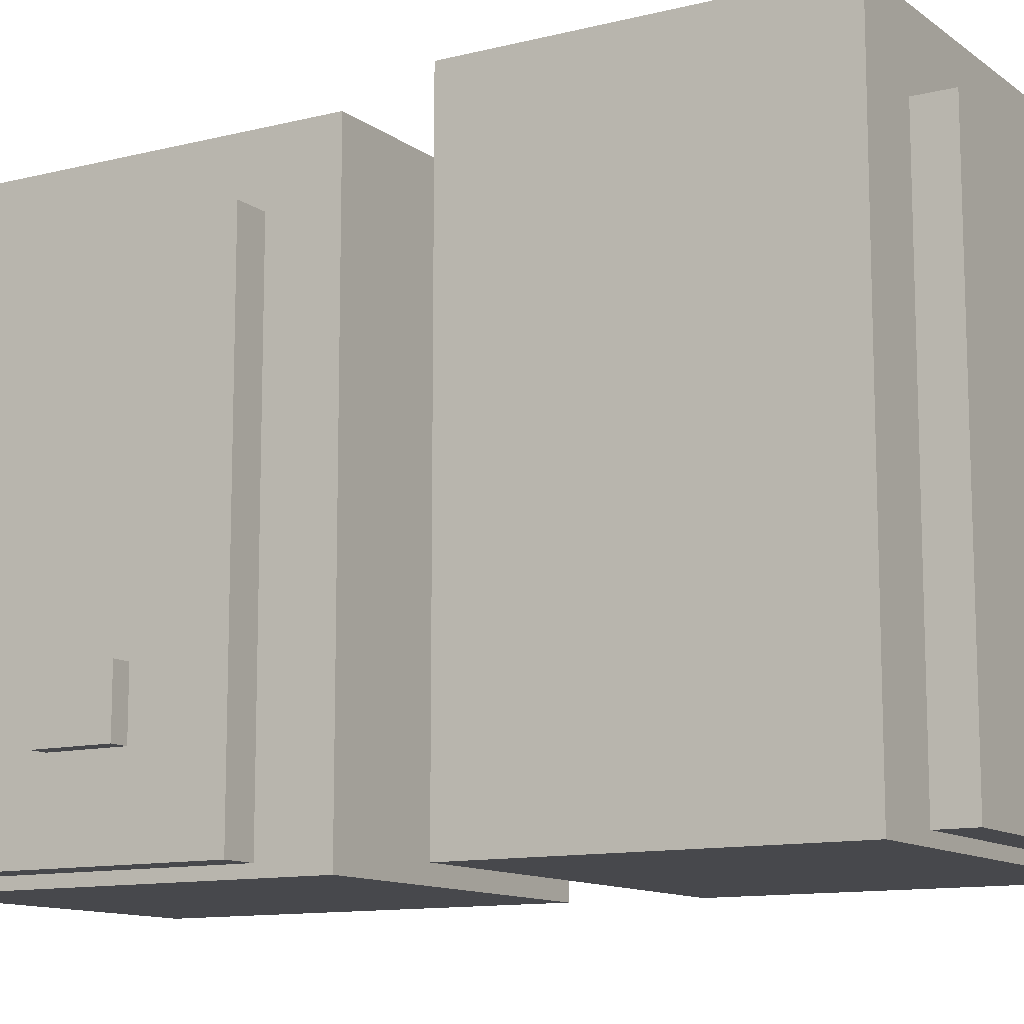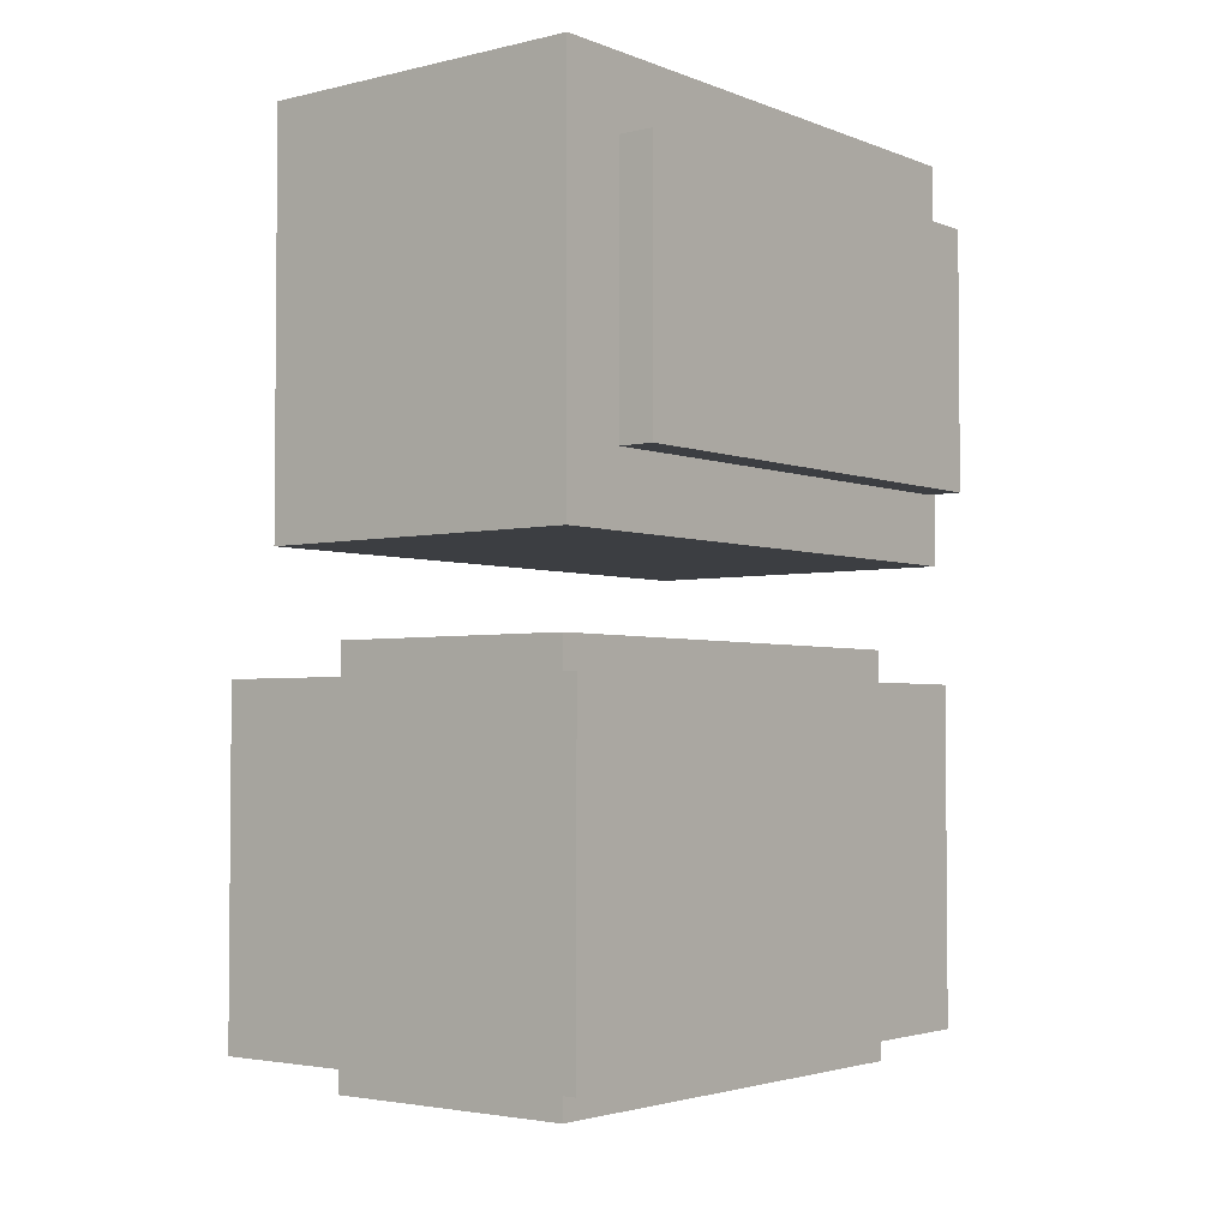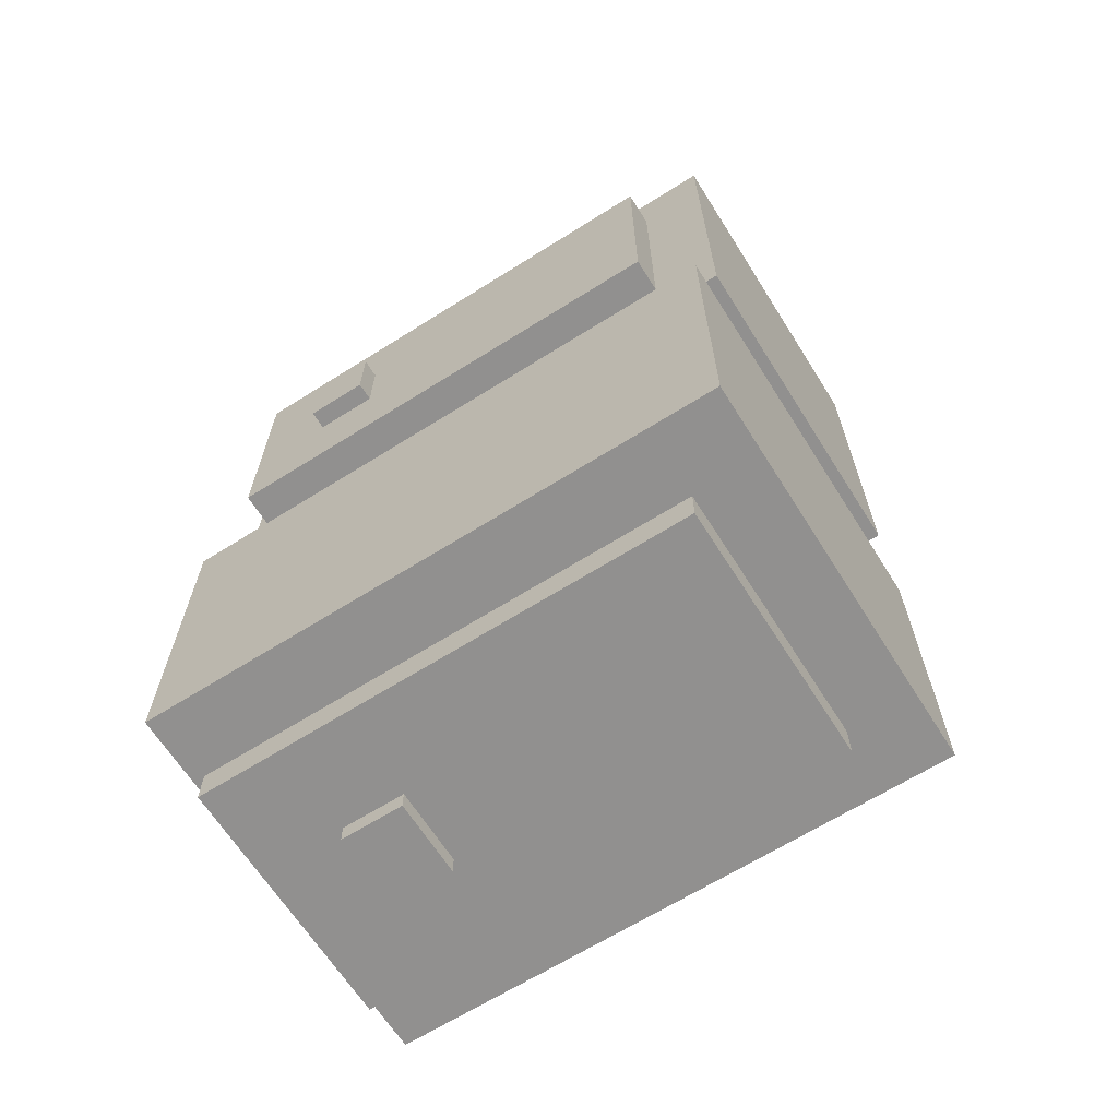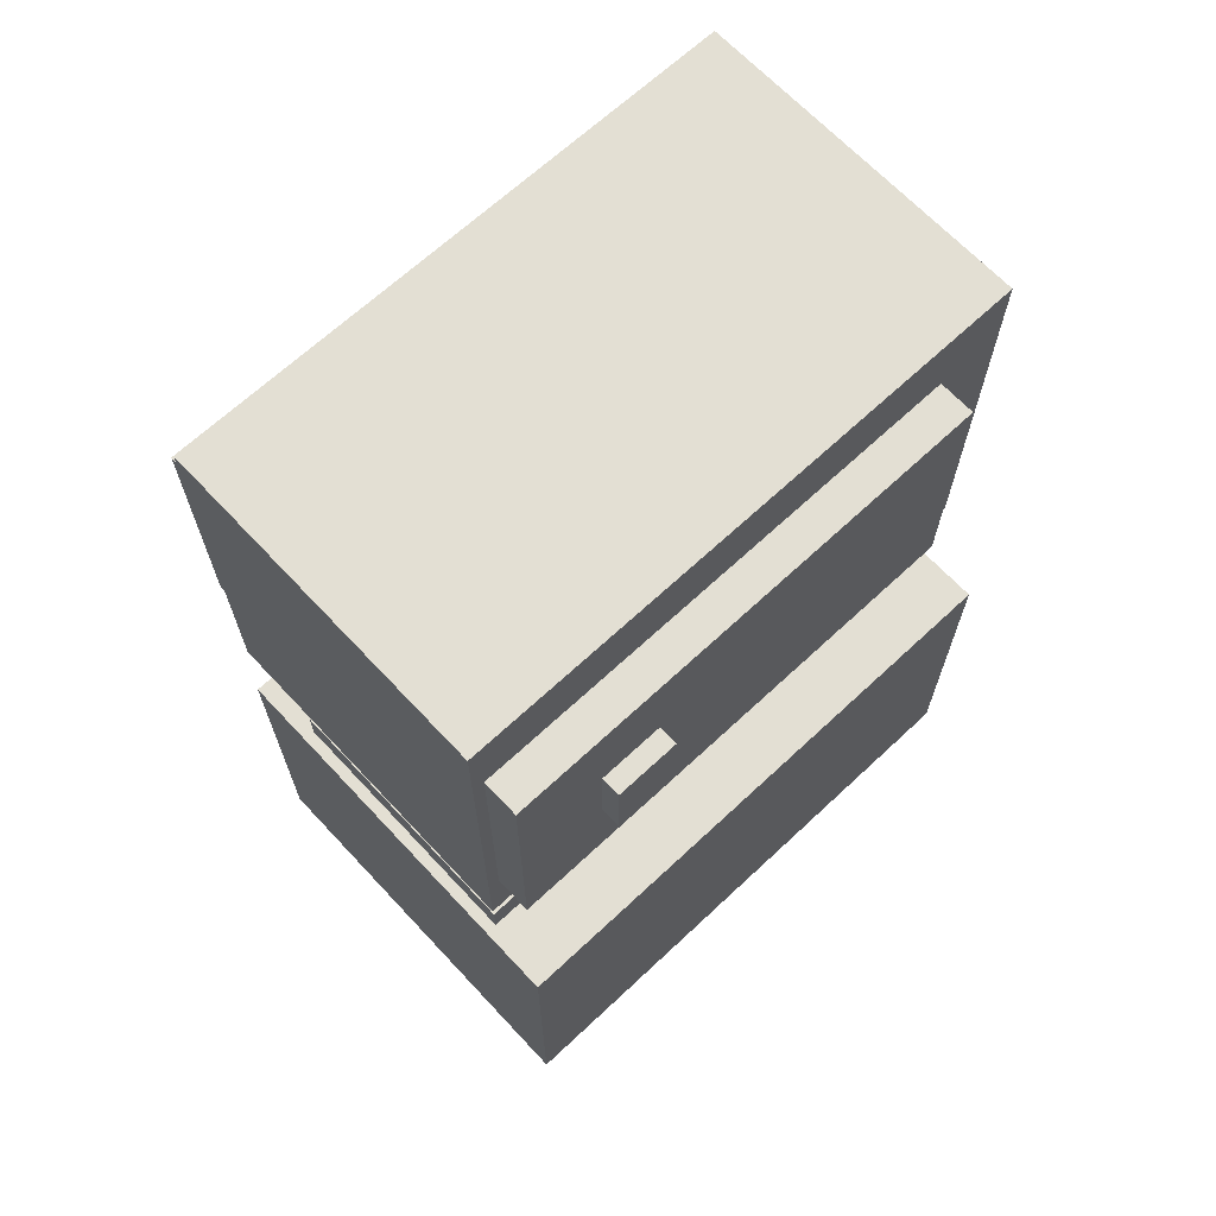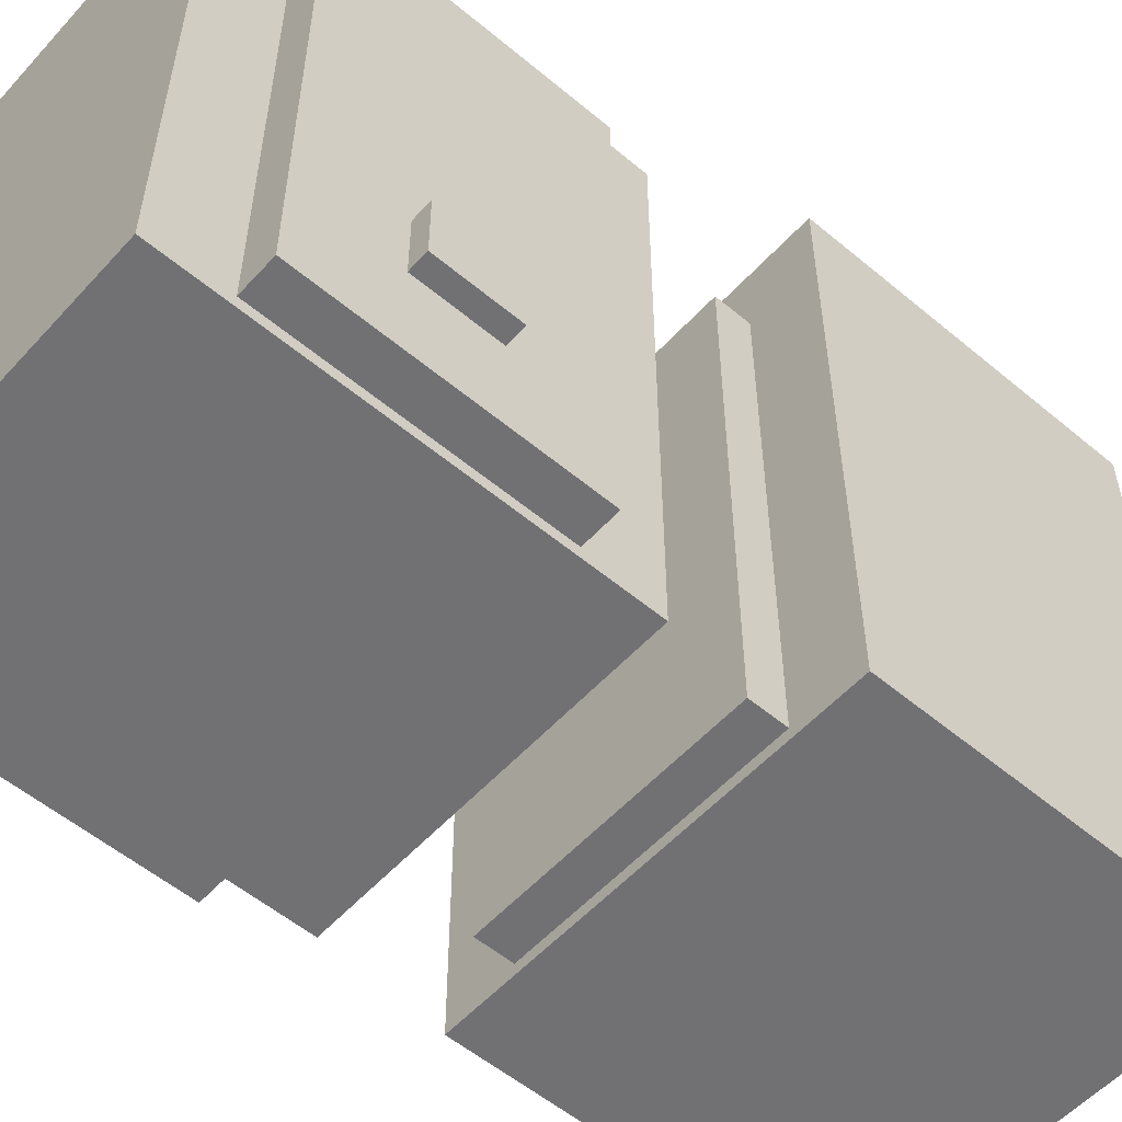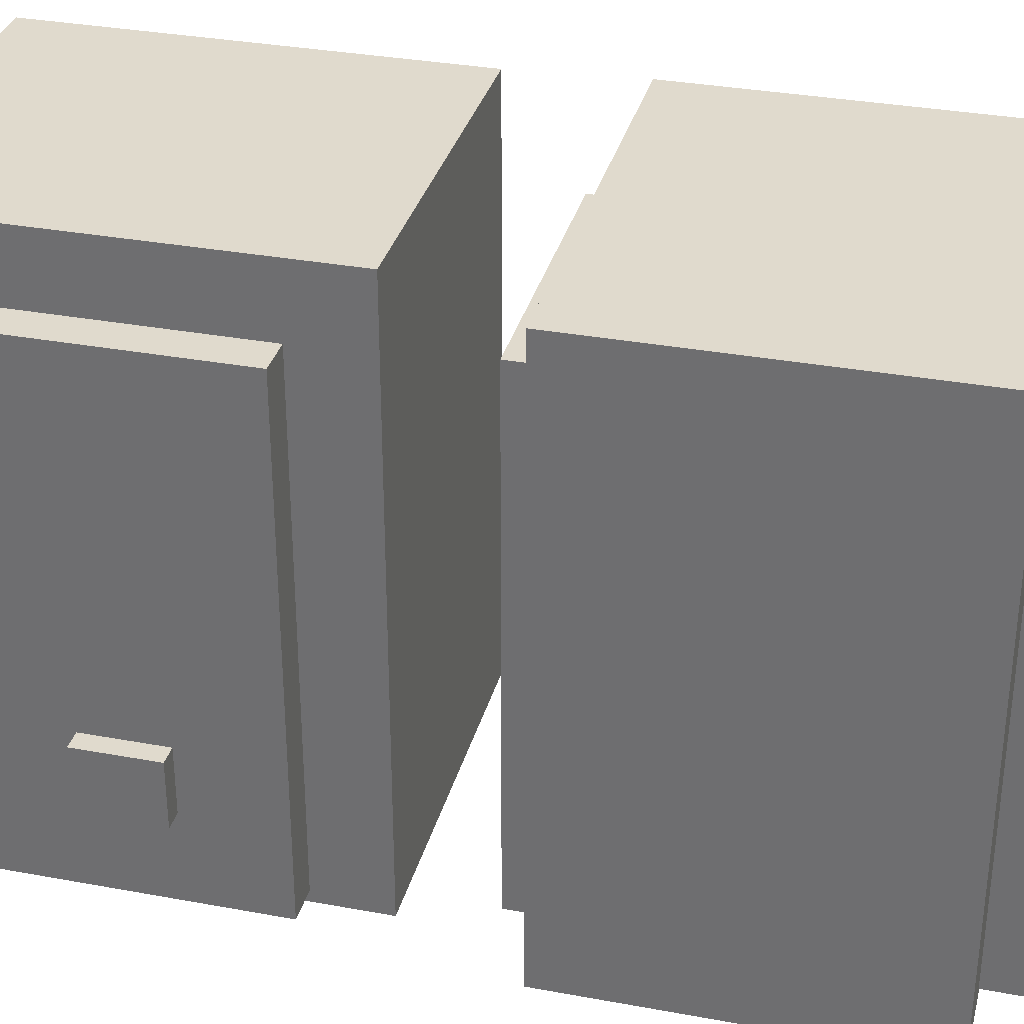
<metadata>
{"format":"obj","ext":"obj","renderer":"f3d","projection":"perspective","resolution":1024,"background":"white","views":[{"elev":-11.6,"azim":-58.8,"up":"+Z"},{"elev":-3.1,"azim":38.3,"up":"+Y"},{"elev":-65.7,"azim":-57.7,"up":"+Y"},{"elev":67.1,"azim":-133.1,"up":"+Y"},{"elev":-55.3,"azim":-131.4,"up":"+Z"},{"elev":33.0,"azim":-75.7,"up":"+Z"}]}
</metadata>
<code>
v  -45.81 82.76 -217.5
v  -45.81 59.82 -217.5
v  -45.81 59.82 -173.9
v  -45.81 82.76 -173.9
v  -83.4 74.7 -209.7
v  -83.4 74.7 -204.2
v  -83.4 67.88 -204.2
v  -83.4 67.88 -209.7
v  -48.95 88.95 -218.5
v  -78.58 88.94 -218.5
v  -78.58 53.64 -218.5
v  -48.94 53.64 -218.5
v  -78.58 53.63 -167.9
v  -48.94 53.63 -167.9
v  -78.58 88.94 -167.9
v  -48.94 88.94 -167.9
v  -48.94 59.82 -217.5
v  -48.95 82.76 -217.5
v  -48.94 59.82 -173.9
v  -48.94 82.76 -173.9
v  -78.58 82.76 -173.9
v  -78.58 82.76 -217.5
v  -78.58 59.82 -173.9
v  -78.58 59.82 -217.5
v  -81.71 82.76 -173.9
v  -81.71 82.76 -217.5
v  -81.71 59.82 -173.9
v  -81.71 59.82 -217.5
v  -81.71 74.7 -204.2
v  -81.71 74.7 -209.7
v  -81.71 67.88 -204.2
v  -81.71 67.88 -209.7
g Box016
f 4 3 2 1
f 8 7 6 5
f 12 11 10 9
f 14 13 11 12
f 16 15 13 14
f 9 10 15 16
f 18 17 12 9
f 17 19 14 12
f 19 20 16 14
f 20 18 9 16
f 22 21 15 10
f 21 23 13 15
f 23 24 11 13
f 24 22 10 11
f 1 2 17 18
f 2 3 19 17
f 3 4 20 19
f 4 1 18 20
f 26 25 21 22
f 25 27 23 21
f 27 28 24 23
f 28 26 22 24
f 30 29 25 26
f 29 31 27 25
f 31 32 28 27
f 32 30 26 28
f 5 6 29 30
f 6 7 31 29
f 7 8 32 31
f 8 5 30 32
v  -77.13 46.44 -217.5
v  -54.19 46.44 -217.5
v  -54.19 46.44 -173.9
v  -77.13 46.44 -173.9
v  -69.07 8.843 -209.7
v  -69.07 8.843 -204.2
v  -62.25 8.843 -204.2
v  -62.25 8.843 -209.7
v  -83.32 43.3 -218.5
v  -83.32 13.67 -218.5
v  -48.01 13.67 -218.5
v  -48.01 43.3 -218.5
v  -48 13.67 -167.9
v  -48 43.3 -167.9
v  -83.31 13.67 -167.9
v  -83.31 43.3 -167.9
v  -54.19 43.3 -217.5
v  -77.13 43.3 -217.5
v  -54.19 43.3 -173.9
v  -77.13 43.3 -173.9
v  -77.13 13.67 -173.9
v  -77.13 13.67 -217.5
v  -54.19 13.67 -173.9
v  -54.19 13.67 -217.5
v  -77.13 10.53 -173.9
v  -77.13 10.53 -217.5
v  -54.19 10.53 -173.9
v  -54.19 10.53 -217.5
v  -69.07 10.53 -204.2
v  -69.07 10.53 -209.7
v  -62.25 10.53 -204.2
v  -62.25 10.53 -209.7
g Box018
f 36 35 34 33
f 40 39 38 37
f 44 43 42 41
f 46 45 43 44
f 48 47 45 46
f 41 42 47 48
f 50 49 44 41
f 49 51 46 44
f 51 52 48 46
f 52 50 41 48
f 54 53 47 42
f 53 55 45 47
f 55 56 43 45
f 56 54 42 43
f 33 34 49 50
f 34 35 51 49
f 35 36 52 51
f 36 33 50 52
f 58 57 53 54
f 57 59 55 53
f 59 60 56 55
f 60 58 54 56
f 62 61 57 58
f 61 63 59 57
f 63 64 60 59
f 64 62 58 60
f 37 38 61 62
f 38 39 63 61
f 39 40 64 63
f 40 37 62 64

</code>
